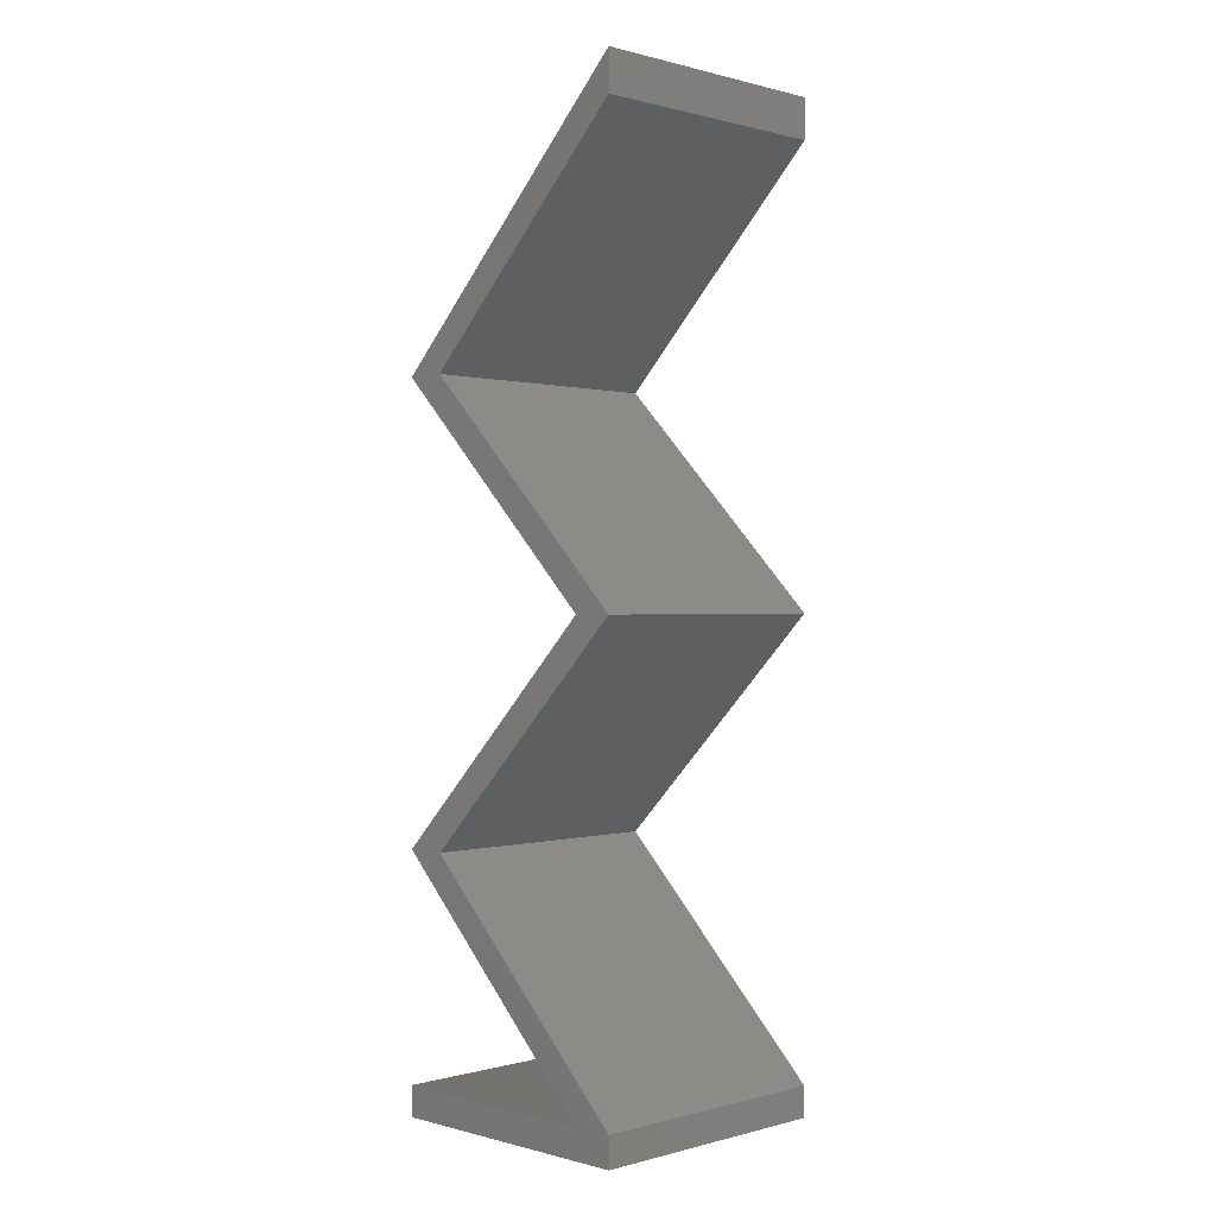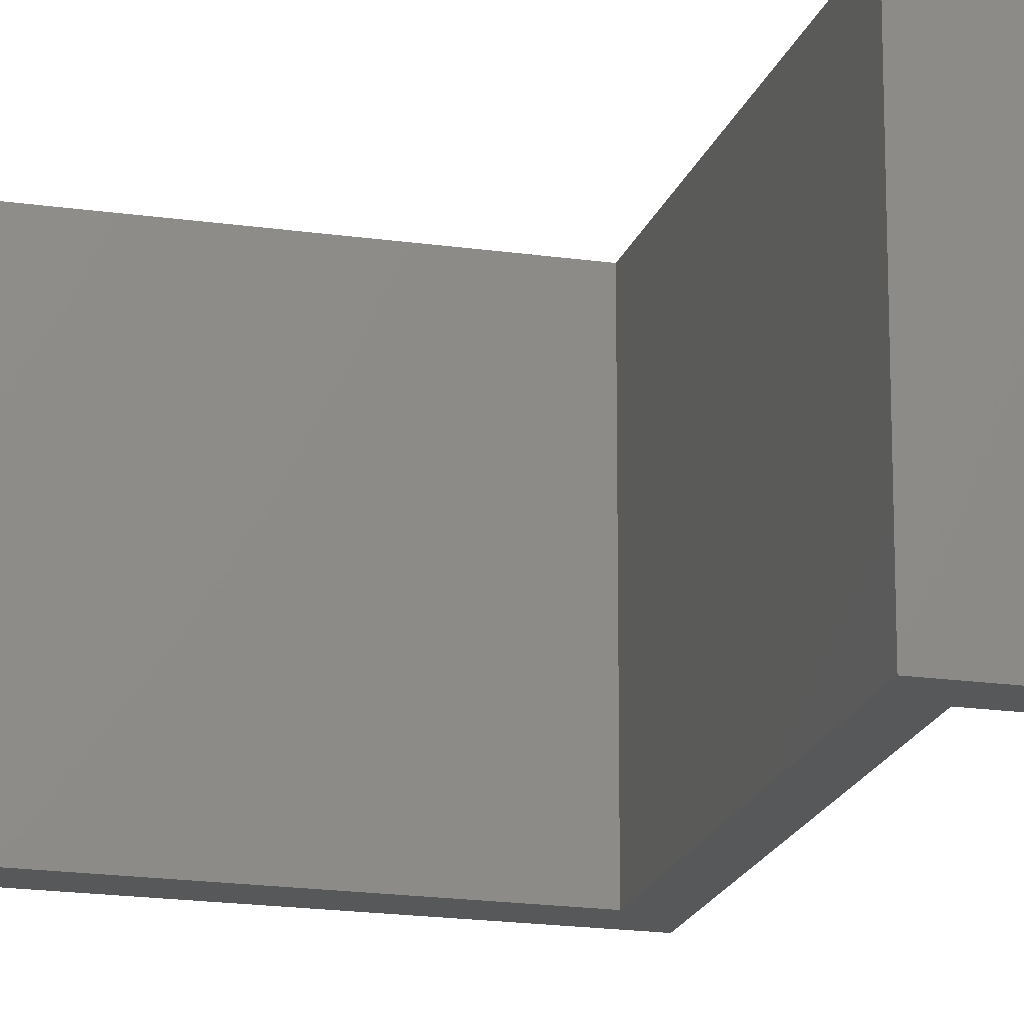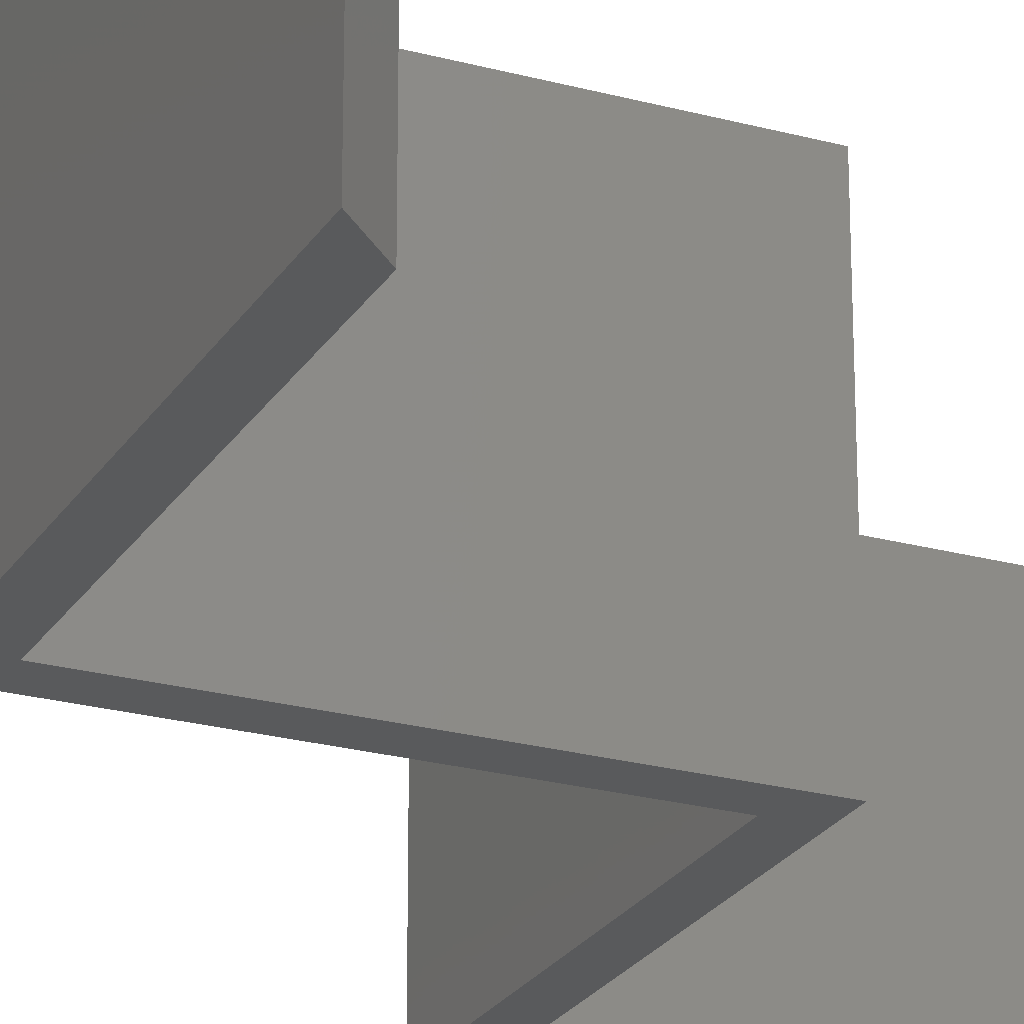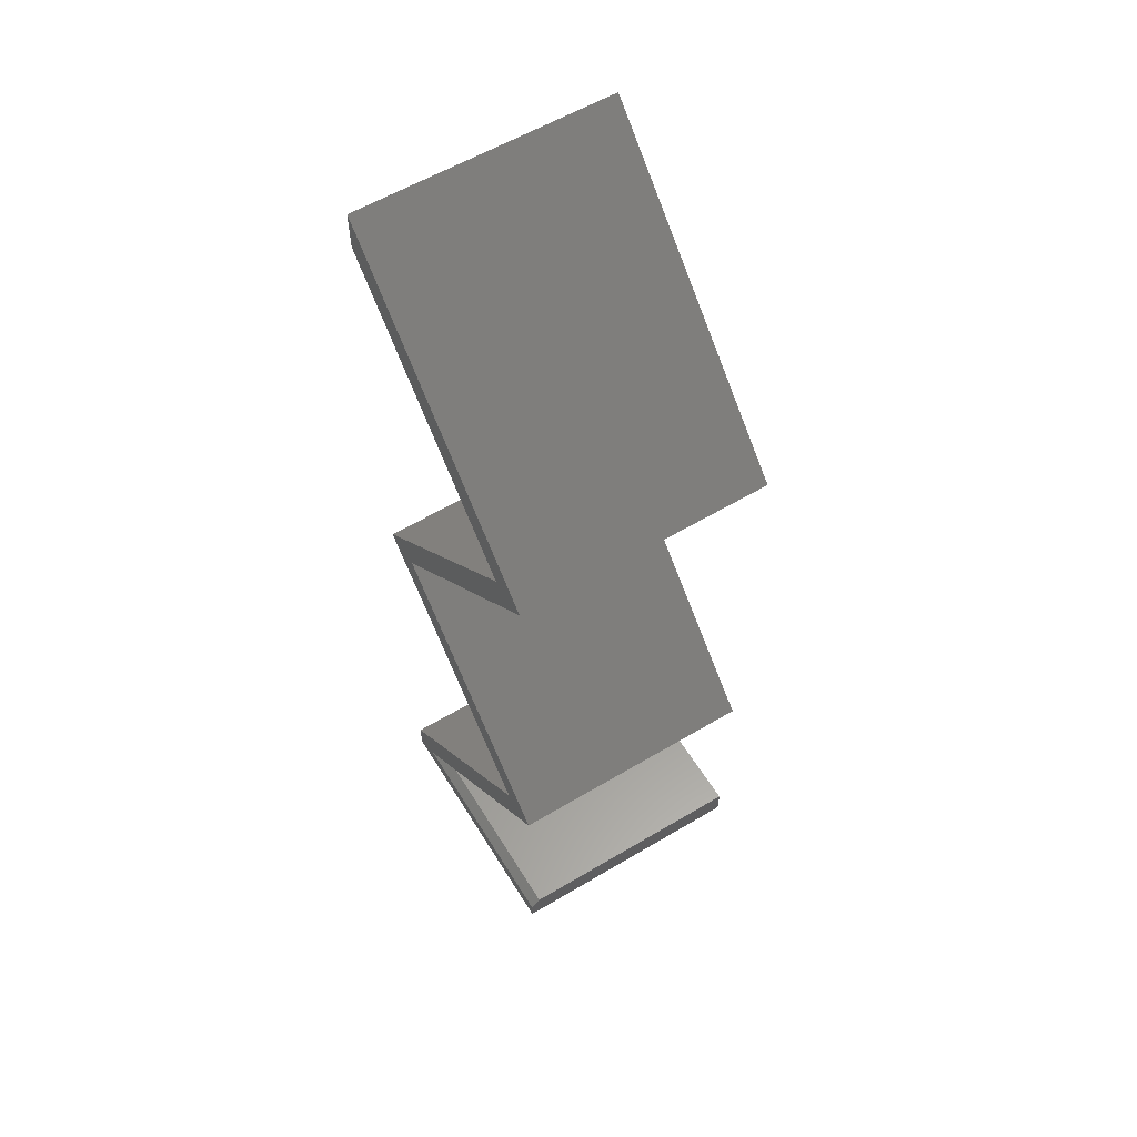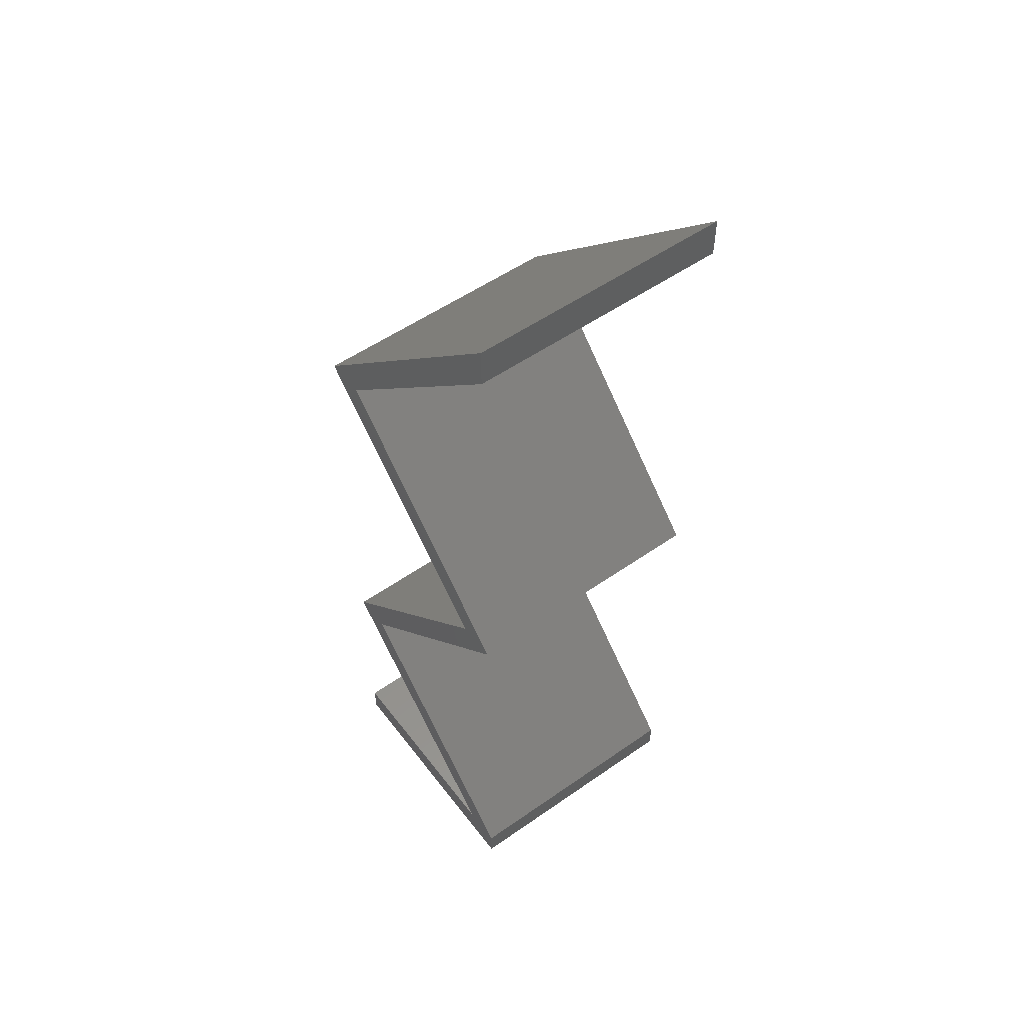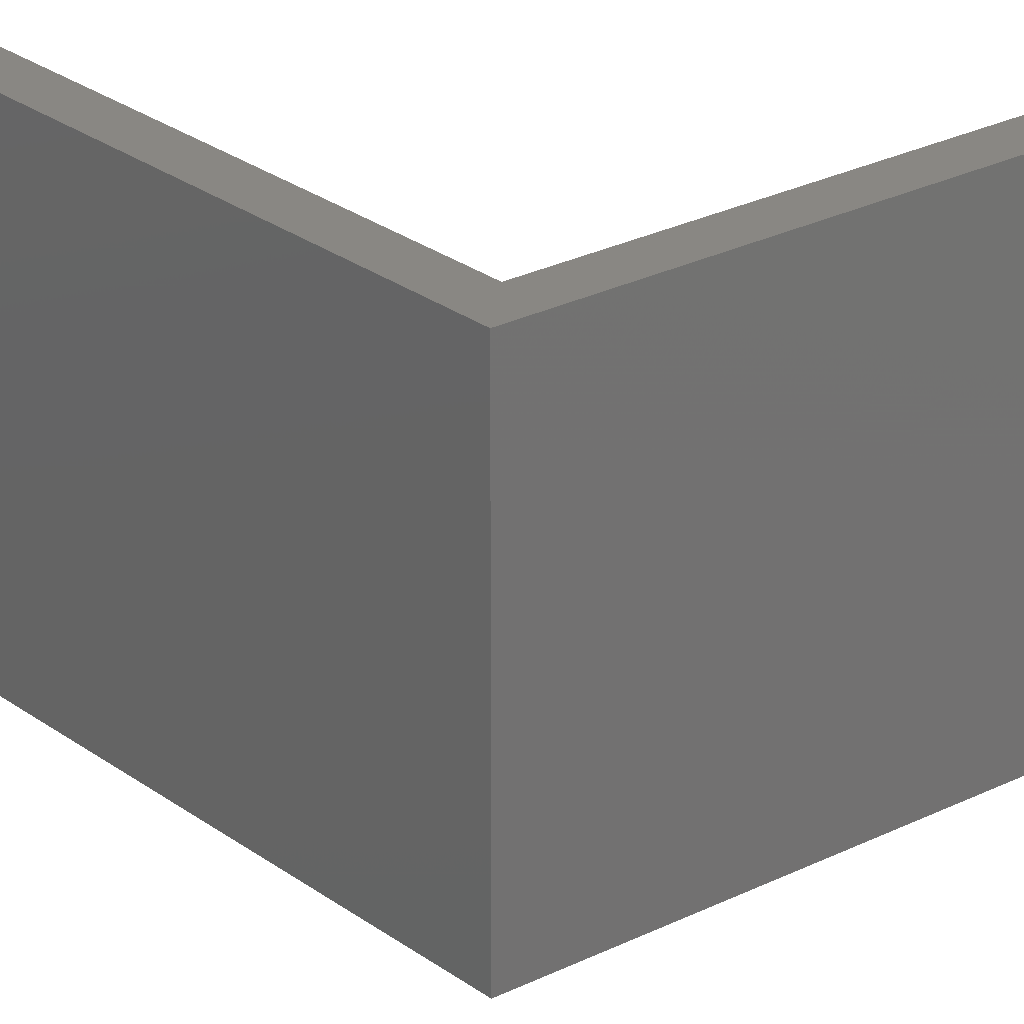
<metadata>
{"format":"stl","ext":"stl","renderer":"f3d","projection":"perspective","resolution":1024,"background":"white","views":[{"elev":0.2,"azim":45.1,"up":"+Z"},{"elev":-18.6,"azim":-60.4,"up":"+Y"},{"elev":-24.1,"azim":20.7,"up":"+Y"},{"elev":58.7,"azim":-121.5,"up":"+Z"},{"elev":54.1,"azim":53.4,"up":"+Z"},{"elev":25.2,"azim":95.4,"up":"+Y"}]}
</metadata>
<code>
# stl→obj: 28 verts, 52 faces
v 0.07212 -0.1016 0.3711
v 0.07212 0.1016 0.3711
v -0.1016 -0.1016 0.1974
v -0.1016 0.1016 0.1974
v 0.1037 0.1016 -1.257e-17
v 0.07993 0.1016 0.01587
v 0.1037 0.1016 0.02368
v -0.06998 0.1016 0.1974
v 0.1037 0.1016 0.3711
v -0.1016 0.1016 0.5447
v -0.06998 0.1016 0.5447
v 0.1037 0.1016 0.75
v 0.1037 0.1016 0.7184
v -0.1016 0.1016 0.01587
v -0.1016 0.1016 0
v -0.1016 -0.1016 0
v -0.1016 -0.1016 0.02368
v -0.1016 0.09375 0.02368
v 0.07212 0.09375 0.02368
v 0.07212 -0.1016 0.02368
v 0.1037 -0.1016 -1.257e-17
v 0.1037 -0.1016 0.02368
v 0.1037 -0.1016 0.7184
v 0.1037 -0.1016 0.75
v -0.06998 -0.1016 0.5447
v -0.1016 -0.1016 0.5447
v 0.1037 -0.1016 0.3711
v -0.06998 -0.1016 0.1974
f 1 2 3
f 3 2 4
f 5 6 7
f 7 6 4
f 7 4 8
f 8 4 2
f 8 2 9
f 9 2 10
f 9 10 11
f 11 10 12
f 11 12 13
f 14 6 15
f 15 6 5
f 16 17 15
f 15 17 18
f 15 18 14
f 19 18 20
f 20 18 17
f 20 3 19
f 19 3 4
f 19 4 6
f 21 5 22
f 22 5 7
f 19 6 18
f 18 6 14
f 23 24 25
f 25 24 26
f 25 26 27
f 27 26 1
f 27 1 28
f 28 1 3
f 28 3 22
f 22 3 20
f 22 20 21
f 17 16 20
f 20 16 21
f 26 10 1
f 1 10 2
f 24 12 26
f 26 12 10
f 23 13 24
f 24 13 12
f 25 11 23
f 23 11 13
f 27 9 25
f 25 9 11
f 28 8 27
f 27 8 9
f 22 7 28
f 28 7 8
f 16 15 21
f 21 15 5

</code>
